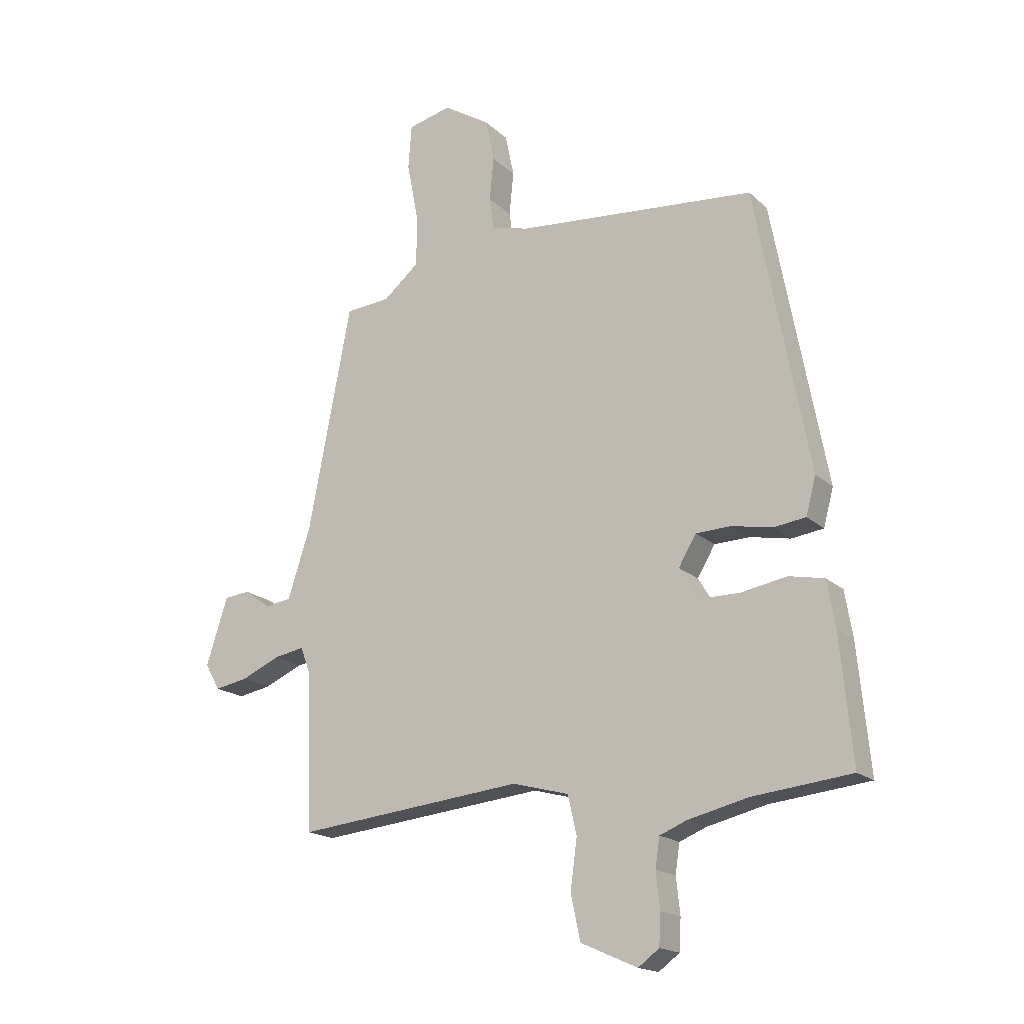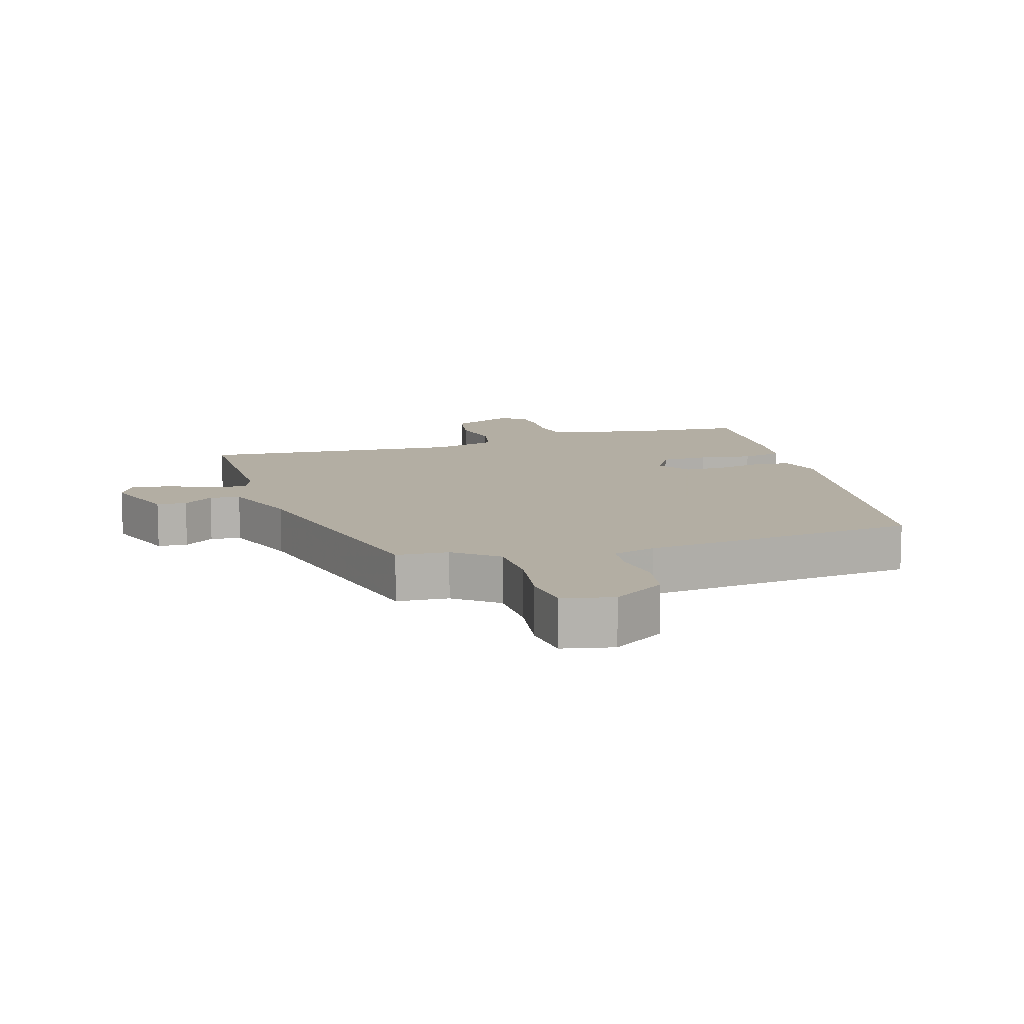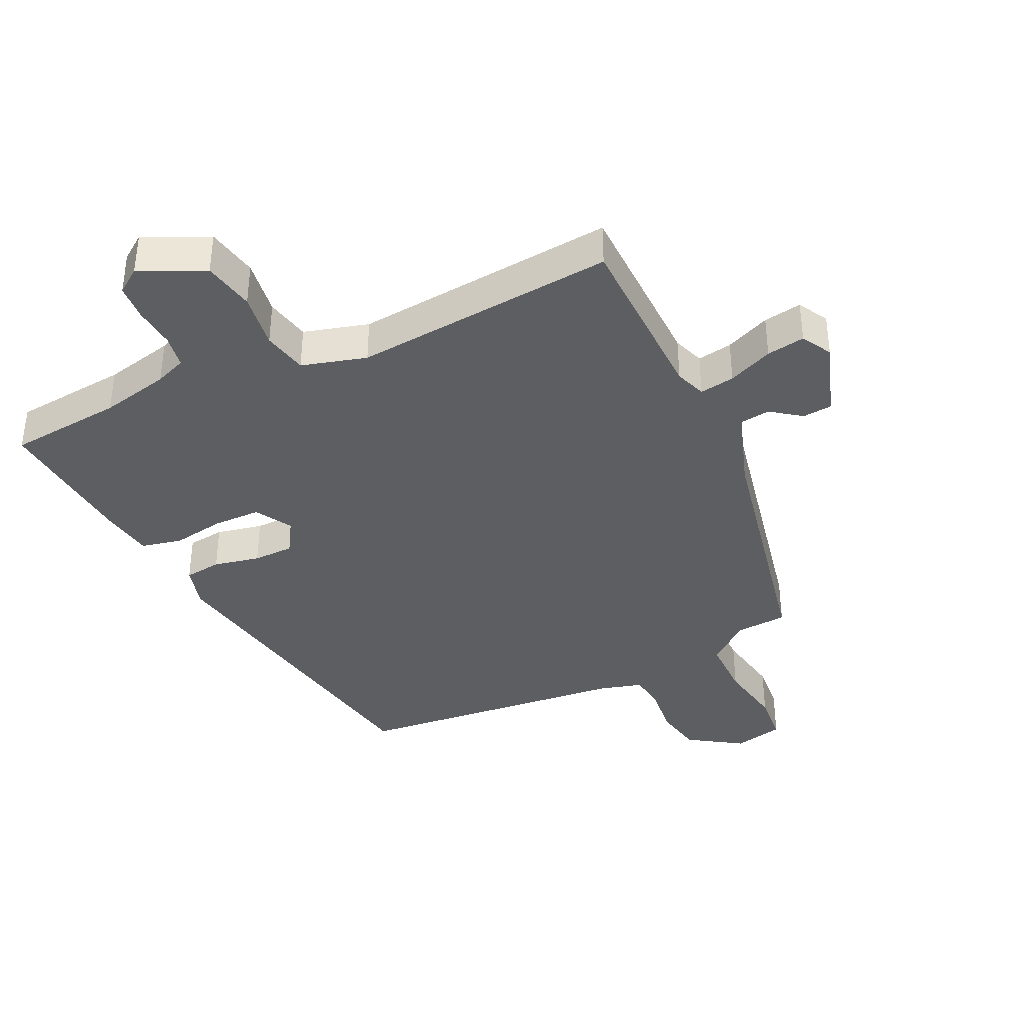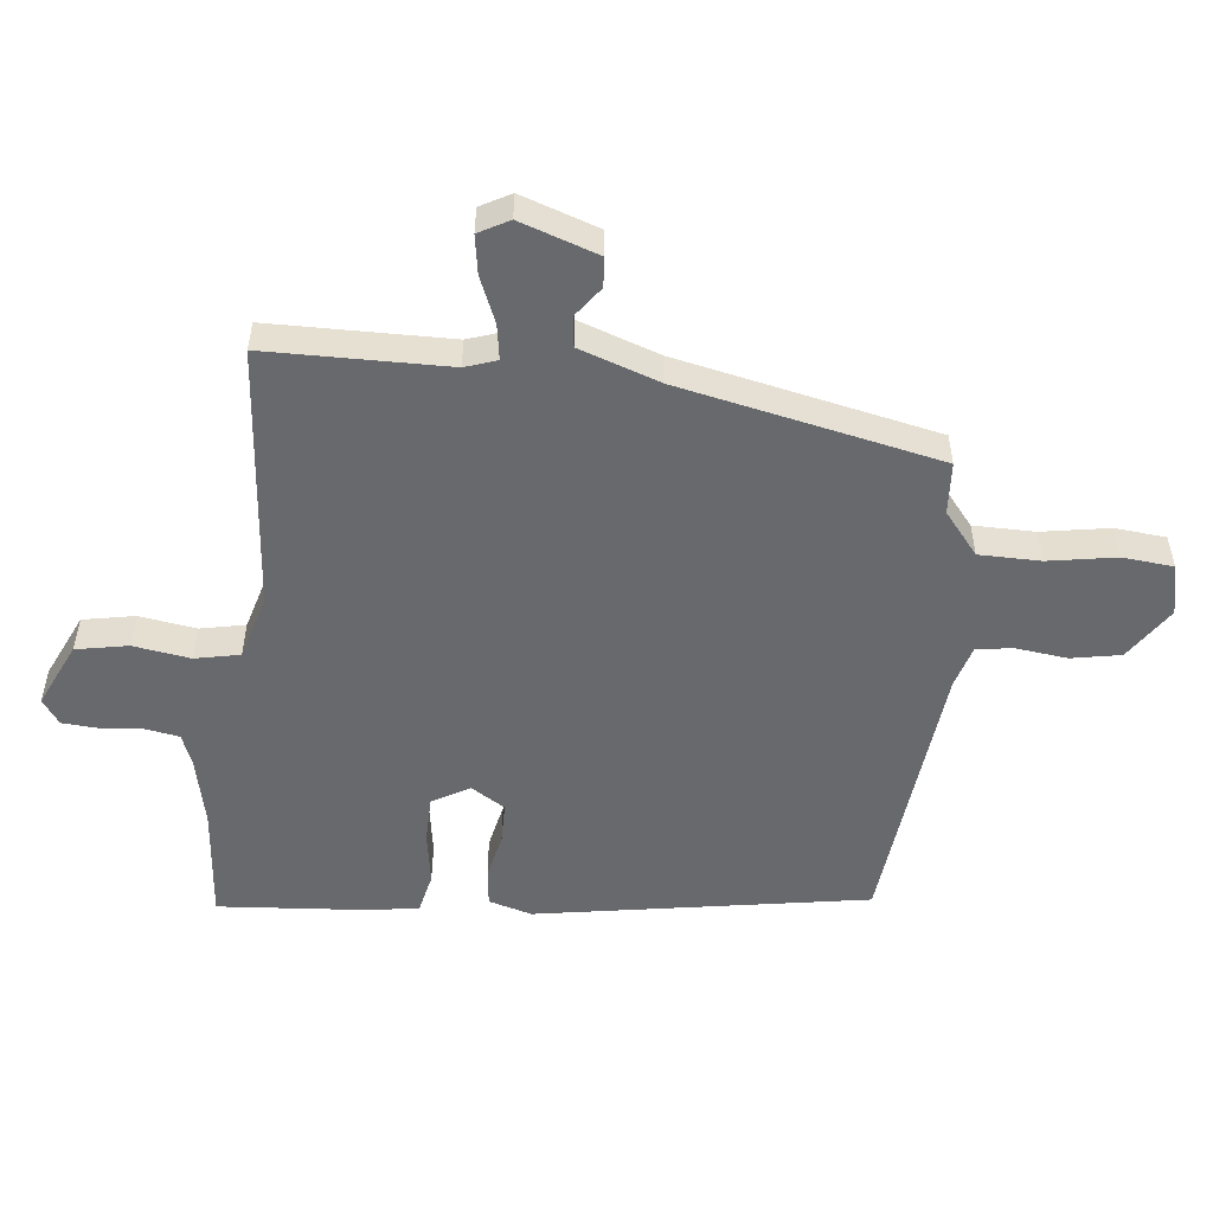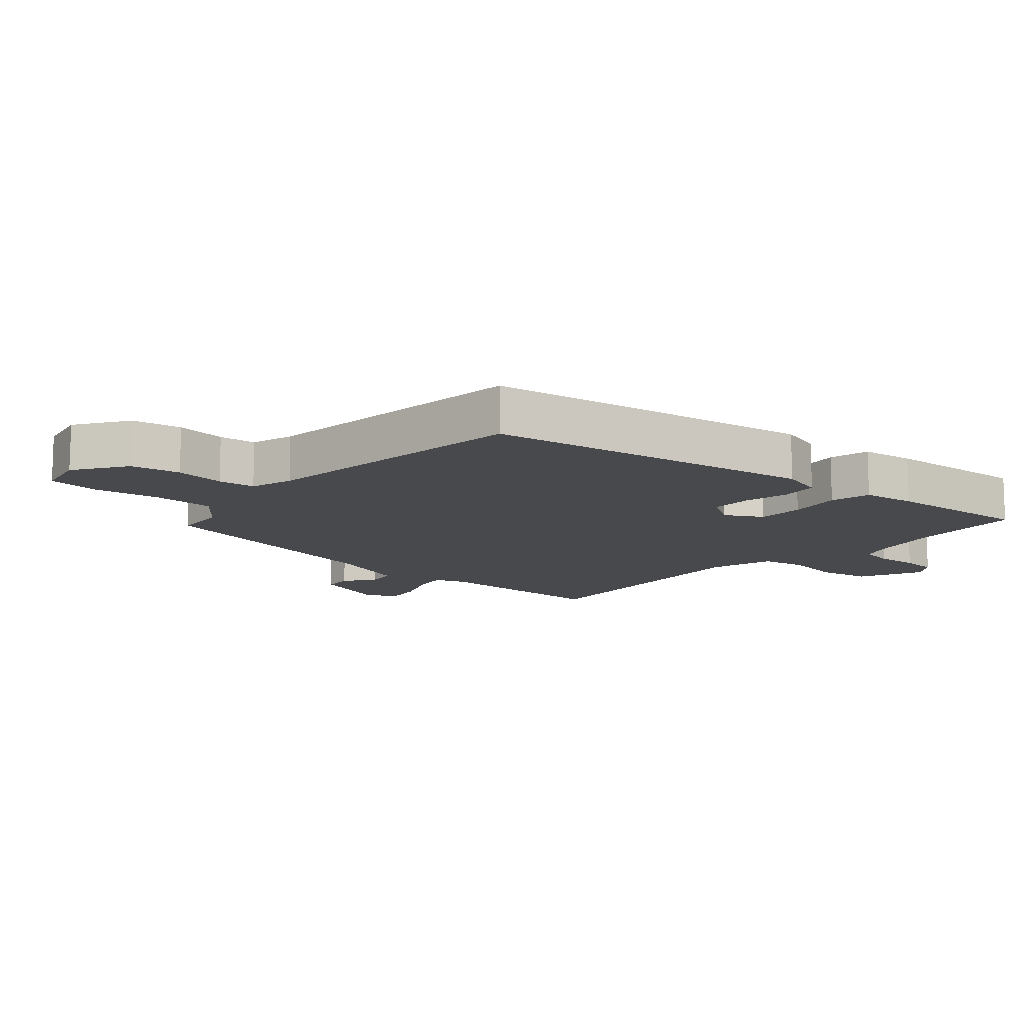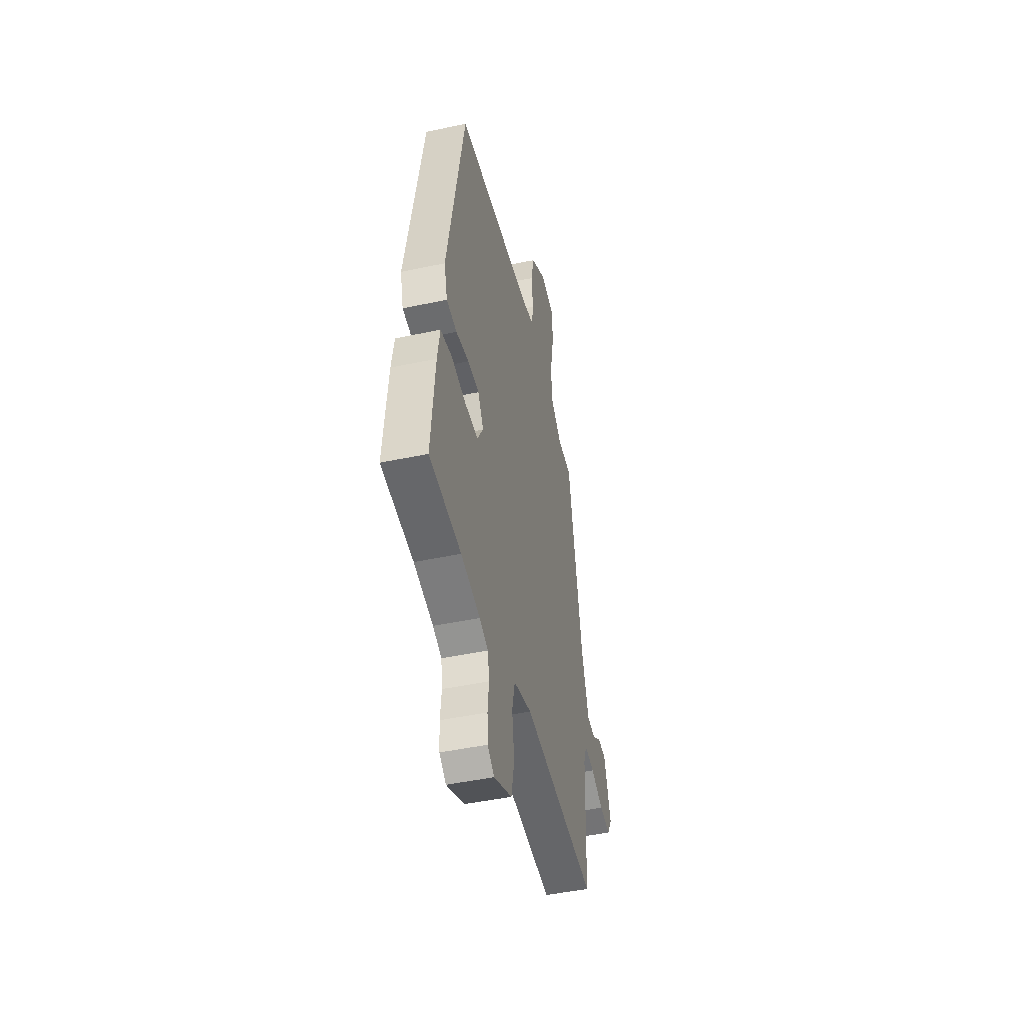
<metadata>
{"format":"obj","ext":"obj","renderer":"f3d","projection":"perspective","resolution":1024,"background":"white","views":[{"elev":-17.8,"azim":30.8,"up":"+Z"},{"elev":10.9,"azim":-18.7,"up":"+Y"},{"elev":-38.0,"azim":-155.5,"up":"+Y"},{"elev":-52.7,"azim":-97.3,"up":"+Y"},{"elev":-12.3,"azim":47.1,"up":"+Y"},{"elev":-46.1,"azim":103.7,"up":"+Z"}]}
</metadata>
<code>
v -0.469 0.07 -0.496
v -0.478 0.07 -0.213
v -0.496 0.07 -0.164
v -0.551 0.07 -0.174
v -0.621 0.07 -0.205
v -0.681 0.07 -0.216
v -0.708 0.07 -0.169
v -0.669 0.07 -0.047
v -0.623 0.07 -0.042
v -0.575 0.07 -0.076
v -0.528 0.07 -0.069
v -0.487 0.07 0.058
v -0.409 0.07 0.465
v -0.328 0.07 0.472
v -0.263 0.07 0.527
v -0.264 0.07 0.623
v -0.284 0.07 0.728
v -0.278 0.07 0.808
v -0.199 0.07 0.827
v -0.115 0.07 0.774
v -0.099 0.07 0.697
v -0.107 0.07 0.618
v -0.099 0.07 0.56
v -0.031 0.07 0.542
v 0.403 0.07 0.505
v 0.5 0.07 -0.011
v 0.482 0.07 -0.079
v 0.424 0.07 -0.087
v 0.351 0.07 -0.073
v 0.287 0.07 -0.075
v 0.255 0.07 -0.129
v 0.289 0.07 -0.186
v 0.363 0.07 -0.186
v 0.446 0.07 -0.171
v 0.51 0.07 -0.184
v 0.524 0.07 -0.267
v 0.546 0.07 -0.495
v 0.367 0.07 -0.515
v 0.259 0.07 -0.541
v 0.21 0.07 -0.561
v 0.202 0.07 -0.614
v 0.209 0.07 -0.679
v 0.206 0.07 -0.736
v 0.168 0.07 -0.764
v 0.066 0.07 -0.719
v 0.049 0.07 -0.638
v 0.061 0.07 -0.549
v 0.045 0.07 -0.479
v -0.057 0.07 -0.452
v -0.469 0 -0.496
v -0.478 0 -0.213
v -0.496 0 -0.164
v -0.551 0 -0.174
v -0.621 0 -0.205
v -0.681 0 -0.216
v -0.708 0 -0.169
v -0.669 0 -0.047
v -0.623 0 -0.042
v -0.575 0 -0.076
v -0.528 0 -0.069
v -0.487 0 0.058
v -0.409 0 0.465
v -0.328 0 0.472
v -0.263 0 0.527
v -0.264 0 0.623
v -0.284 0 0.728
v -0.278 0 0.808
v -0.199 0 0.827
v -0.115 0 0.774
v -0.099 0 0.697
v -0.107 0 0.618
v -0.099 0 0.56
v -0.031 0 0.542
v 0.403 0 0.505
v 0.5 0 -0.011
v 0.482 0 -0.079
v 0.424 0 -0.087
v 0.351 0 -0.073
v 0.287 0 -0.075
v 0.255 0 -0.129
v 0.289 0 -0.186
v 0.363 0 -0.186
v 0.446 0 -0.171
v 0.51 0 -0.184
v 0.524 0 -0.267
v 0.546 0 -0.495
v 0.367 0 -0.515
v 0.259 0 -0.541
v 0.21 0 -0.561
v 0.202 0 -0.614
v 0.209 0 -0.679
v 0.206 0 -0.736
v 0.168 0 -0.764
v 0.066 0 -0.719
v 0.049 0 -0.638
v 0.061 0 -0.549
v 0.045 0 -0.479
v -0.057 0 -0.452
f 44 45 46 47
f 44 47 48
f 41 42 43 44
f 40 41 44 48
f 39 40 48
f 38 39 48
f 37 38 48 49
f 33 34 35 36
f 32 33 36 37
f 26 27 28 29
f 24 25 26 29
f 23 24 29 30
f 19 20 21 22
f 19 22 23
f 16 17 18 19
f 15 16 19 23
f 14 15 23 30
f 12 13 14 30
f 7 8 9 10
f 7 10 11
f 4 5 6 7
f 3 4 7 11
f 2 3 11 12
f 49 1 2
f 32 37 49 2
f 31 32 2 12
f 12 30 31
f 96 95 94 93
f 97 96 93
f 93 92 91 90
f 97 93 90 89
f 97 89 88
f 97 88 87
f 98 97 87 86
f 85 84 83 82
f 86 85 82 81
f 78 77 76 75
f 78 75 74 73
f 79 78 73 72
f 71 70 69 68
f 72 71 68
f 68 67 66 65
f 72 68 65 64
f 79 72 64 63
f 79 63 62 61
f 59 58 57 56
f 60 59 56
f 56 55 54 53
f 60 56 53 52
f 61 60 52 51
f 51 50 98
f 51 98 86 81
f 61 51 81 80
f 80 79 61
f 1 50 51 2
f 2 51 52 3
f 3 52 53 4
f 4 53 54 5
f 5 54 55 6
f 6 55 56 7
f 7 56 57 8
f 8 57 58 9
f 9 58 59 10
f 10 59 60 11
f 11 60 61 12
f 12 61 62 13
f 13 62 63 14
f 14 63 64 15
f 15 64 65 16
f 16 65 66 17
f 17 66 67 18
f 18 67 68 19
f 19 68 69 20
f 20 69 70 21
f 21 70 71 22
f 22 71 72 23
f 23 72 73 24
f 24 73 74 25
f 25 74 75 26
f 26 75 76 27
f 27 76 77 28
f 28 77 78 29
f 29 78 79 30
f 30 79 80 31
f 31 80 81 32
f 32 81 82 33
f 33 82 83 34
f 34 83 84 35
f 35 84 85 36
f 36 85 86 37
f 37 86 87 38
f 38 87 88 39
f 39 88 89 40
f 40 89 90 41
f 41 90 91 42
f 42 91 92 43
f 43 92 93 44
f 44 93 94 45
f 45 94 95 46
f 46 95 96 47
f 47 96 97 48
f 48 97 98 49
f 49 98 50 1

</code>
